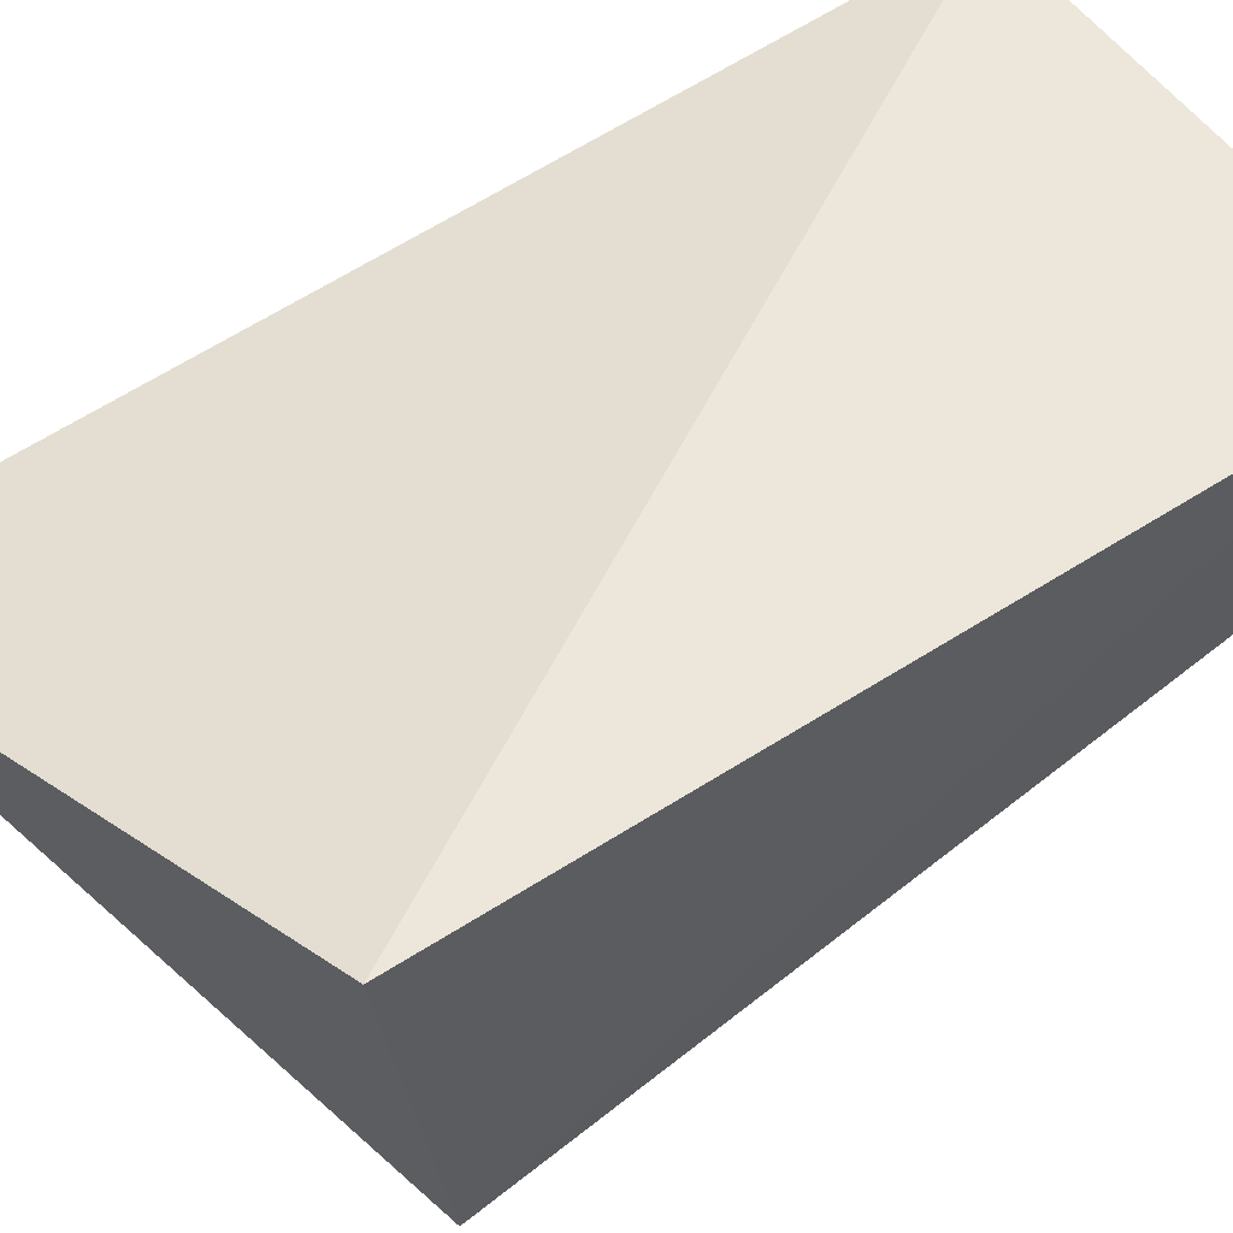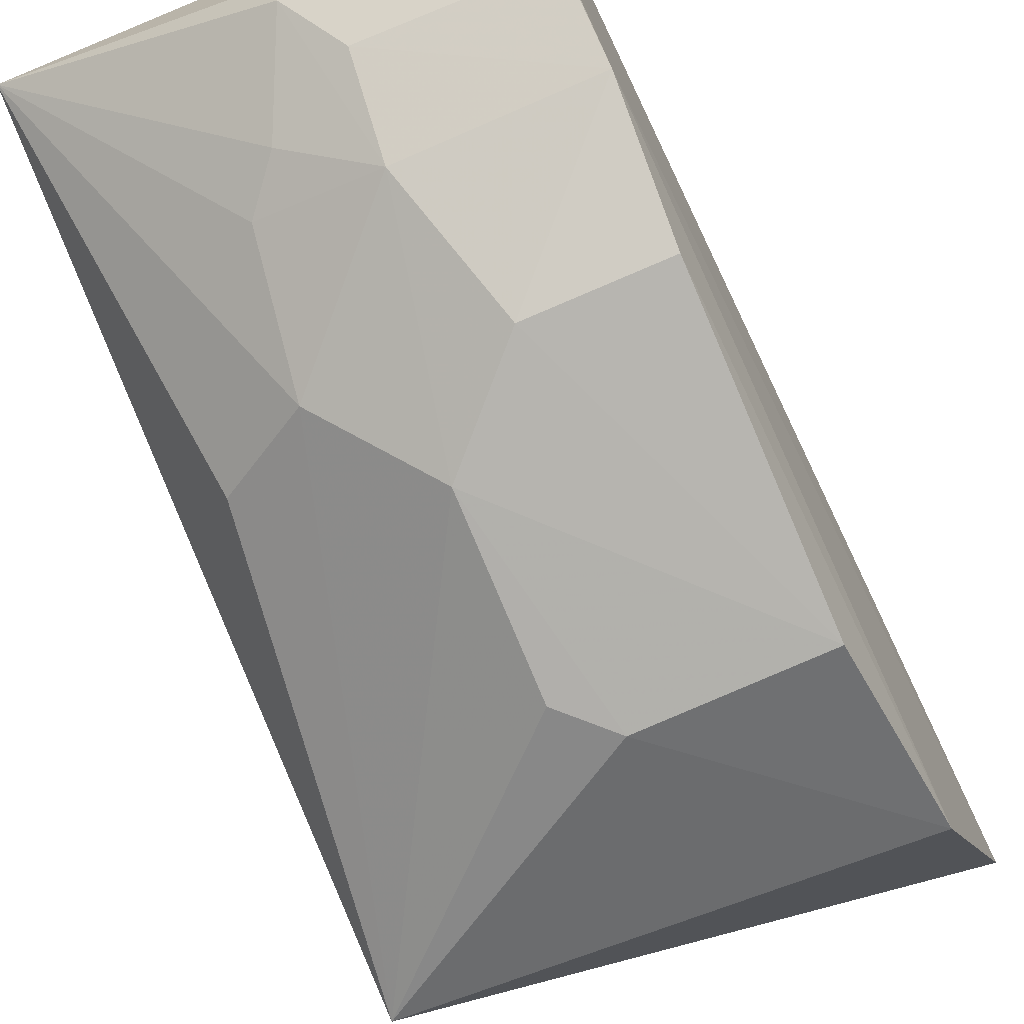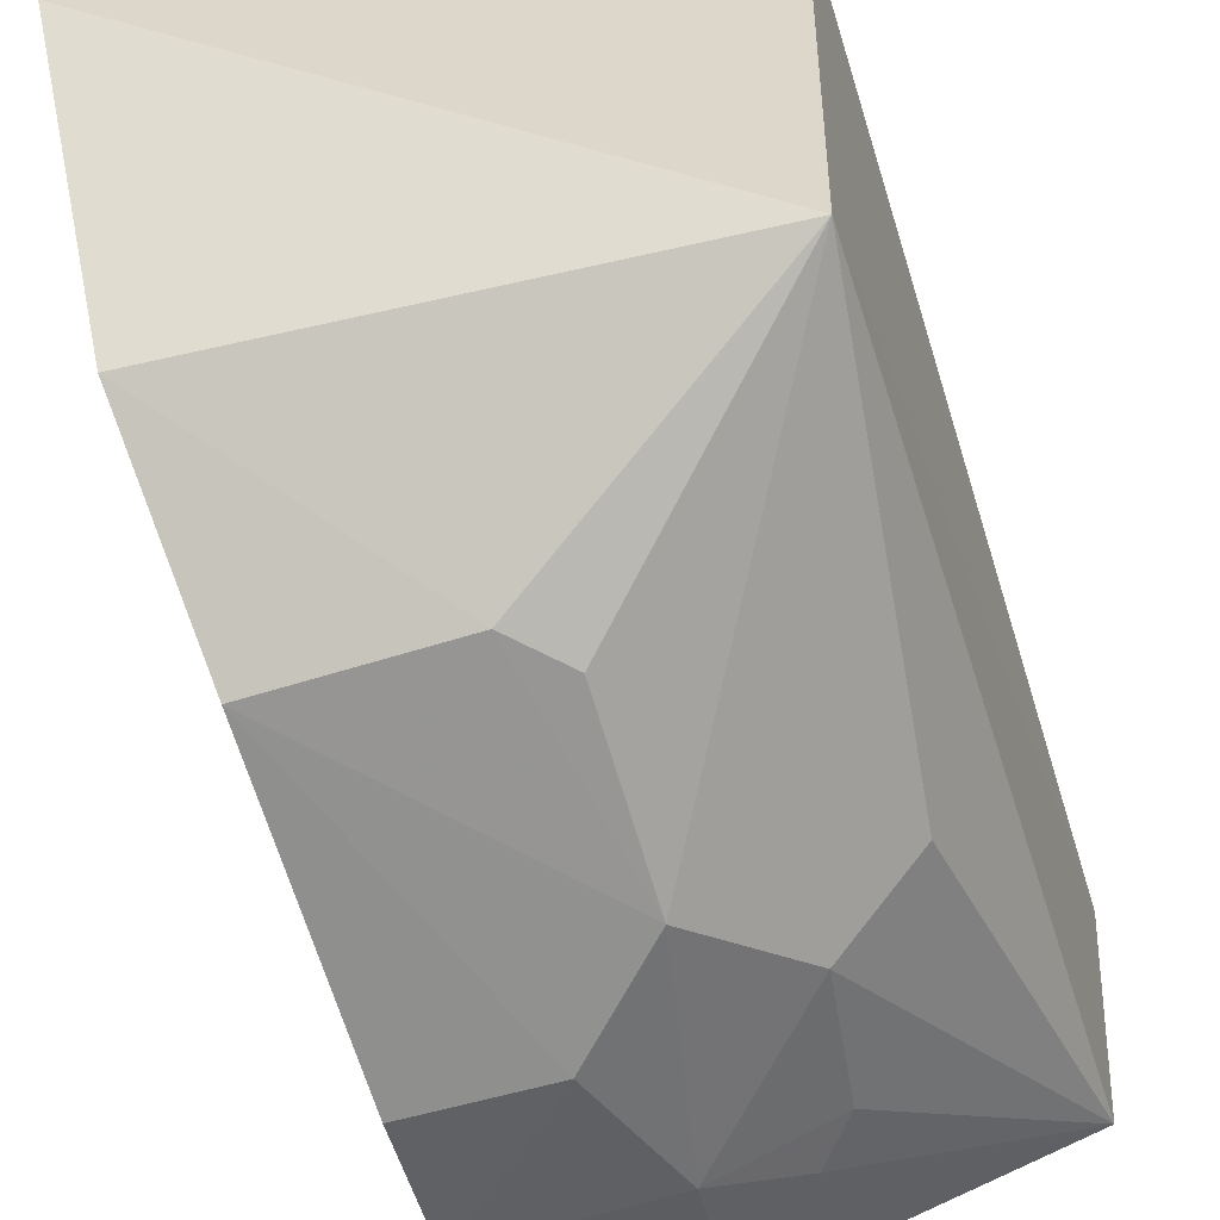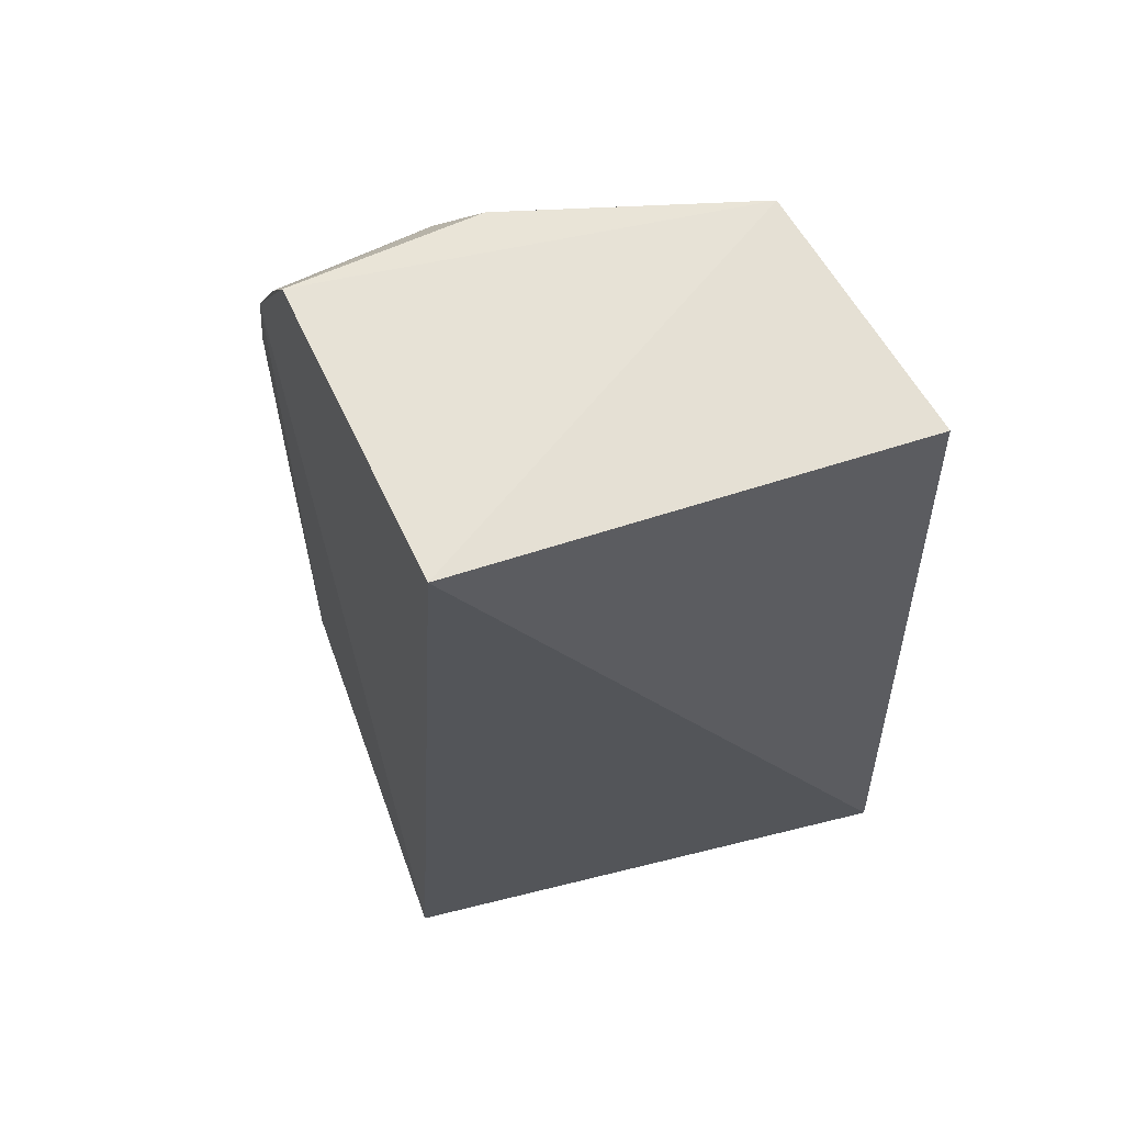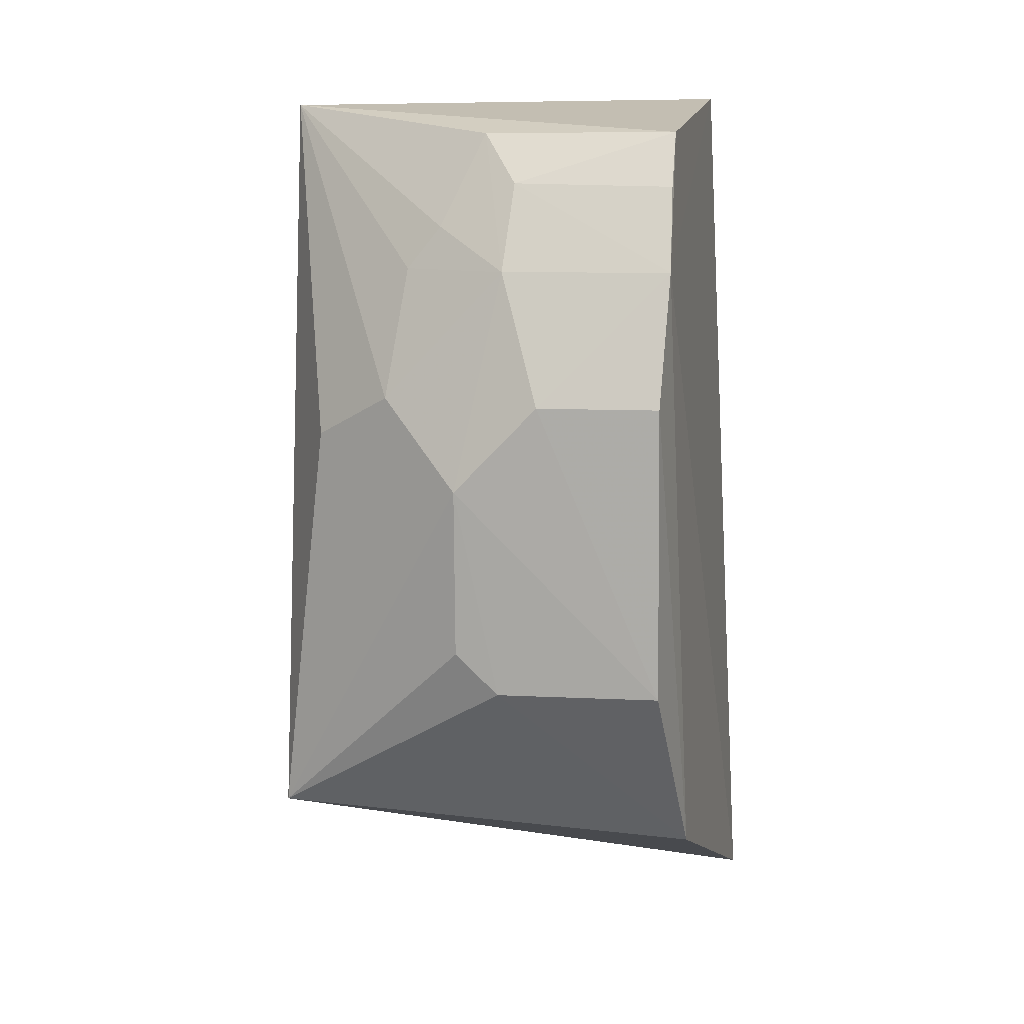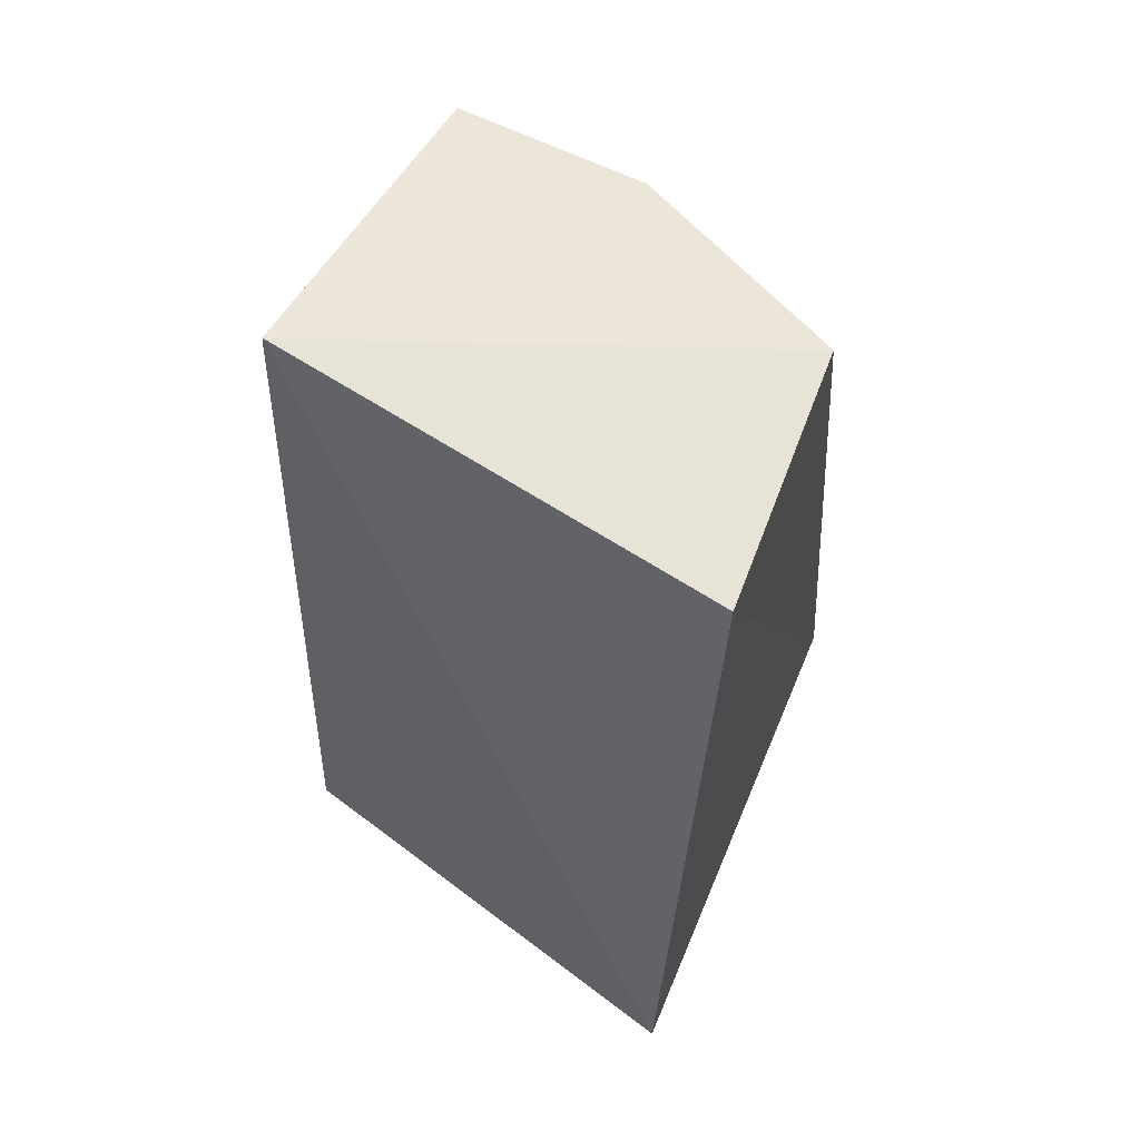
<metadata>
{"format":"obj","ext":"obj","renderer":"f3d","projection":"perspective","resolution":1024,"background":"white","views":[{"elev":59.6,"azim":-126.4,"up":"+Y"},{"elev":-79.9,"azim":22.6,"up":"+Y"},{"elev":-66.3,"azim":-163.7,"up":"+Y"},{"elev":64.1,"azim":153.2,"up":"+Z"},{"elev":11.9,"azim":9.3,"up":"+Z"},{"elev":57.7,"azim":-154.1,"up":"+Z"}]}
</metadata>
<code>
v 0.003659 0.003292 0.05737
v 0.003205 -0.008812 0.05628
v 0.005408 0.002415 0.02347
v -0.01273 0.007919 0.02787
v -0.01324 0.005492 0.0565
v -0.0118 -0.01028 0.02995
v 0.00335 -0.01178 0.05134
v -0.01236 -0.004121 0.05717
v 0.004154 -0.009946 0.02907
v -0.00264 -0.01004 0.05441
v 0.003275 -0.01345 0.03576
v 0.003224 -0.01014 0.05433
v -0.00397 -0.008592 0.0562
v -0.007273 -0.01174 0.04651
v 0.003165 -0.01343 0.04657
v -0.002725 -0.01347 0.03568
v -0.01019 -0.01015 0.04483
v -0.005476 -0.009946 0.05277
v -0.001279 -0.0136 0.04655
v -0.004322 -0.01366 0.04336
v -0.006712 -0.01007 0.05121
v -0.002851 -0.01172 0.05127
v -0.004303 -0.0135 0.03719
f 1 3 4
f 5 1 4
f 6 4 3
f 6 5 4
f 7 1 2
f 7 3 1
f 8 2 1
f 8 1 5
f 8 5 6
f 9 6 3
f 9 3 7
f 12 10 7
f 12 7 2
f 12 2 10
f 13 10 2
f 13 2 8
f 15 11 9
f 15 9 7
f 16 6 9
f 16 9 11
f 17 14 8
f 17 8 6
f 17 6 14
f 18 13 8
f 19 15 7
f 19 11 15
f 20 14 6
f 20 16 11
f 20 11 19
f 21 18 8
f 21 8 14
f 22 10 13
f 22 13 18
f 22 20 19
f 22 14 20
f 22 21 14
f 22 18 21
f 22 19 7
f 22 7 10
f 23 20 6
f 23 6 16
f 23 16 20

</code>
